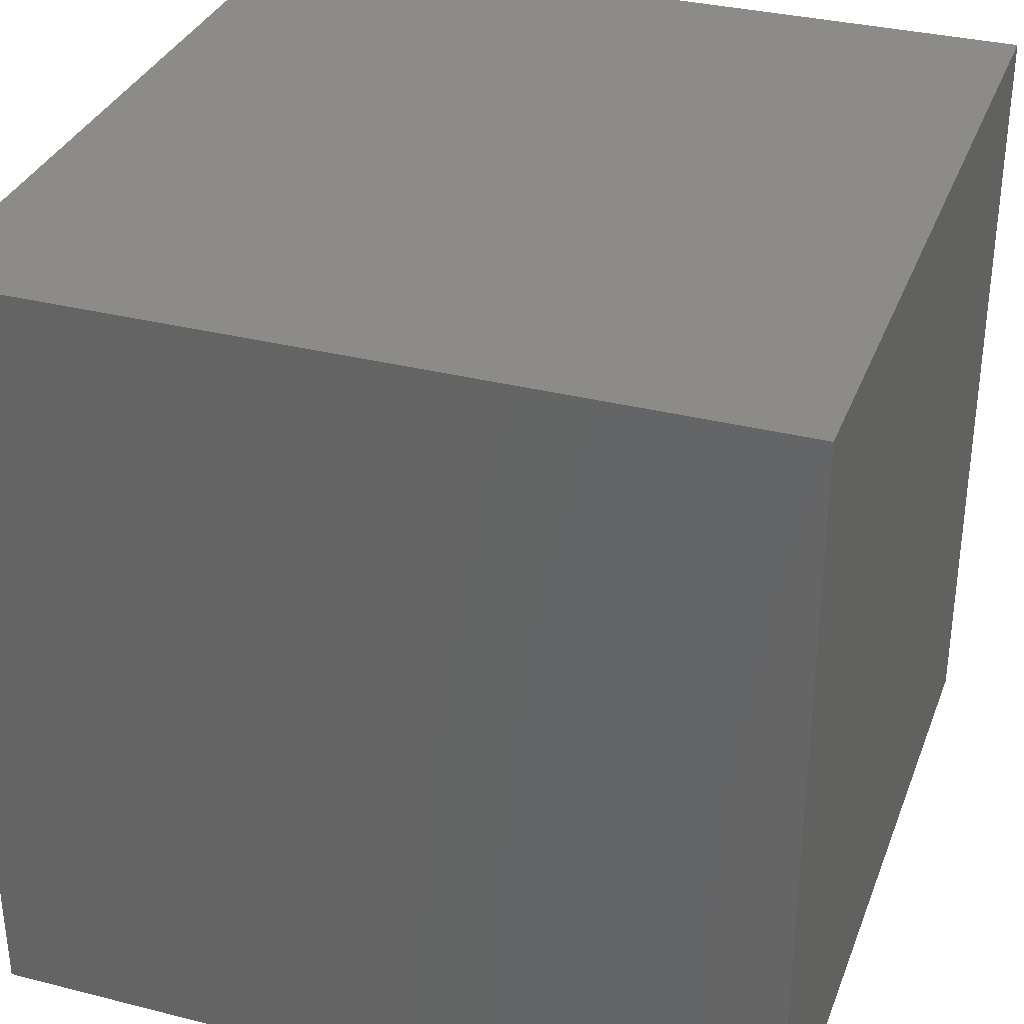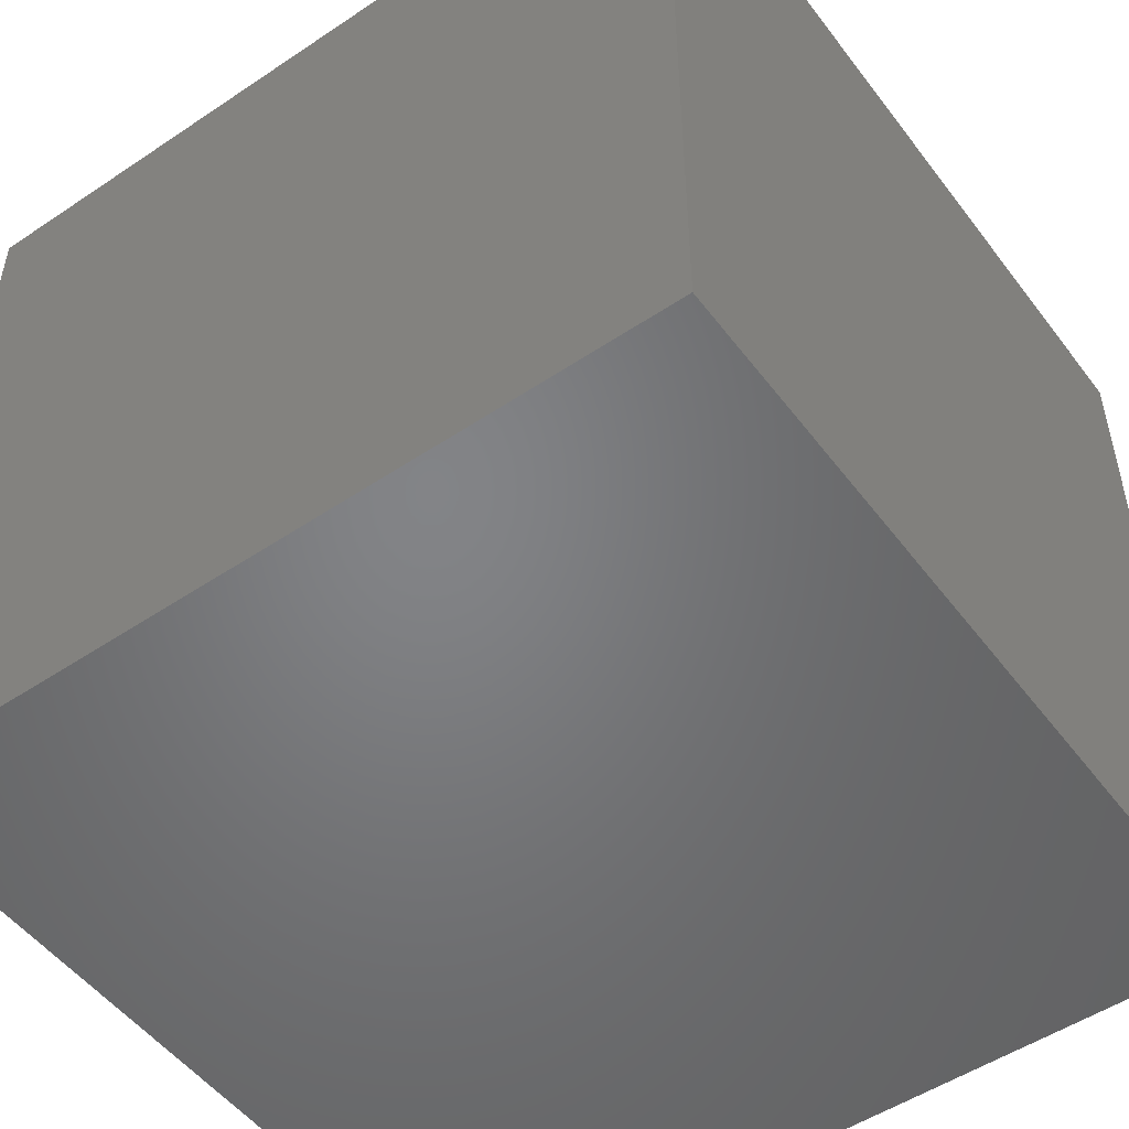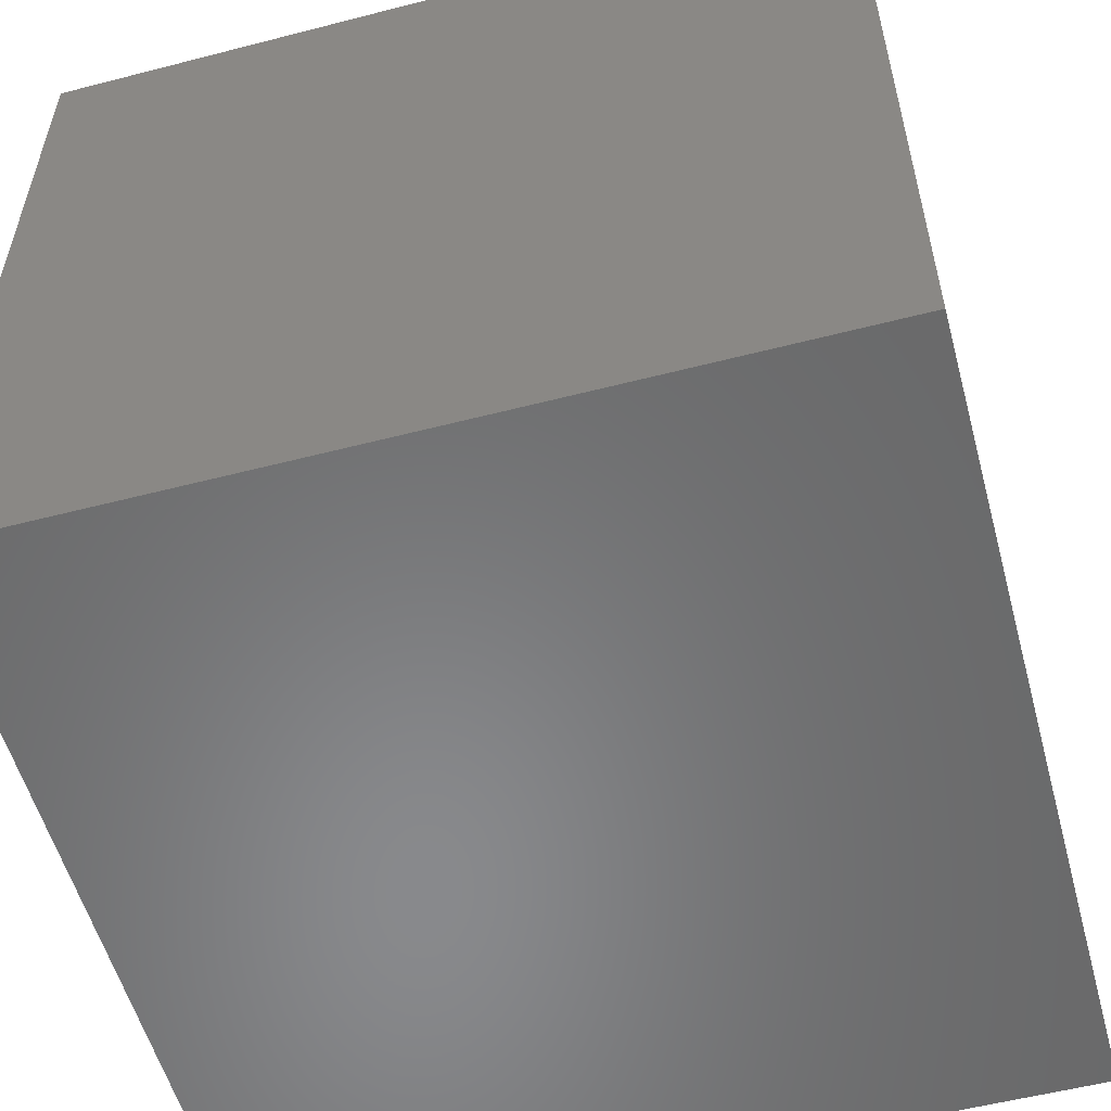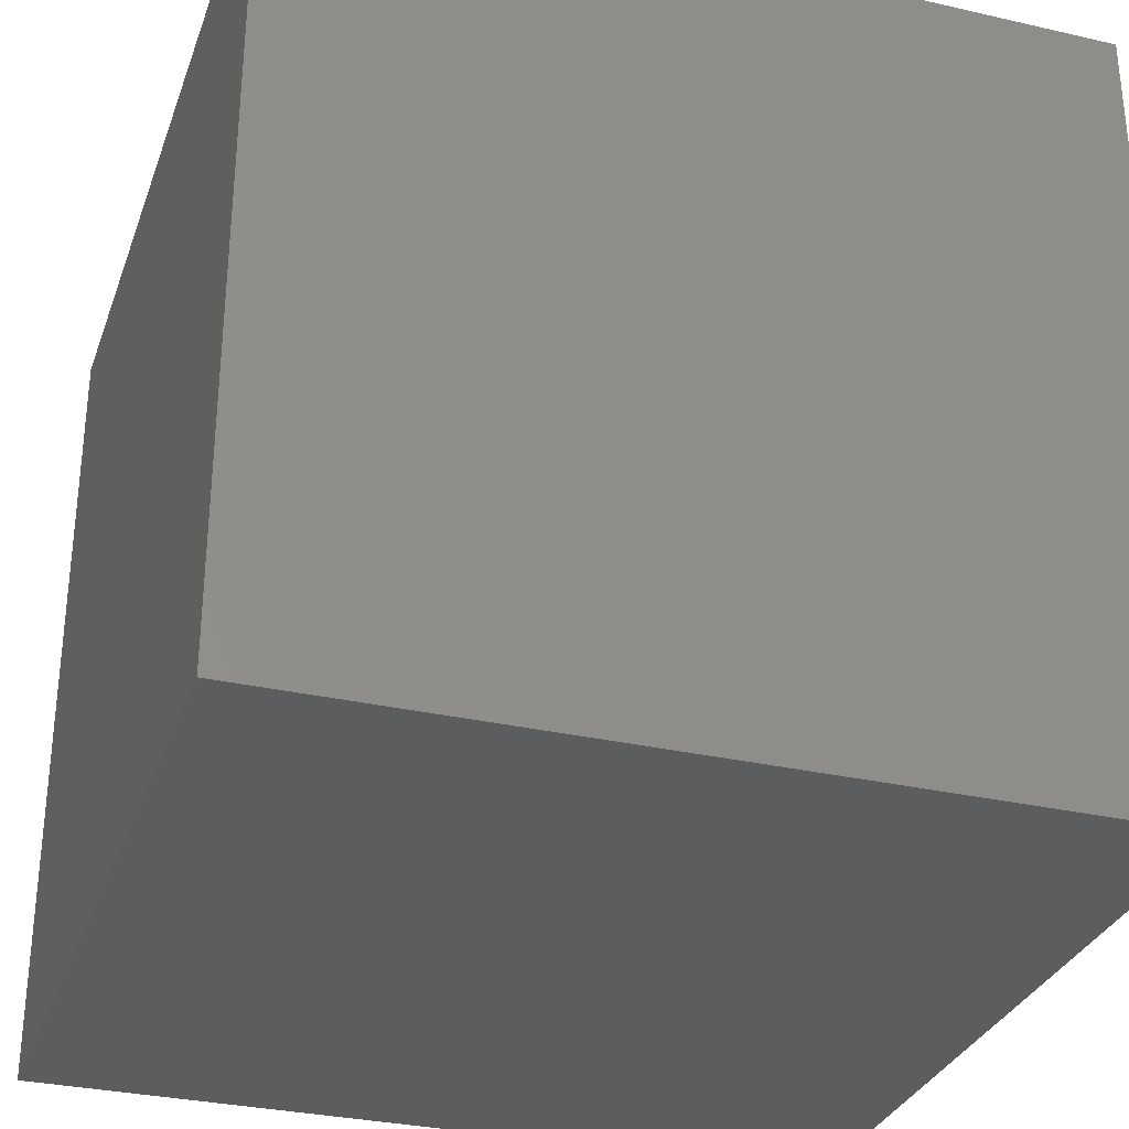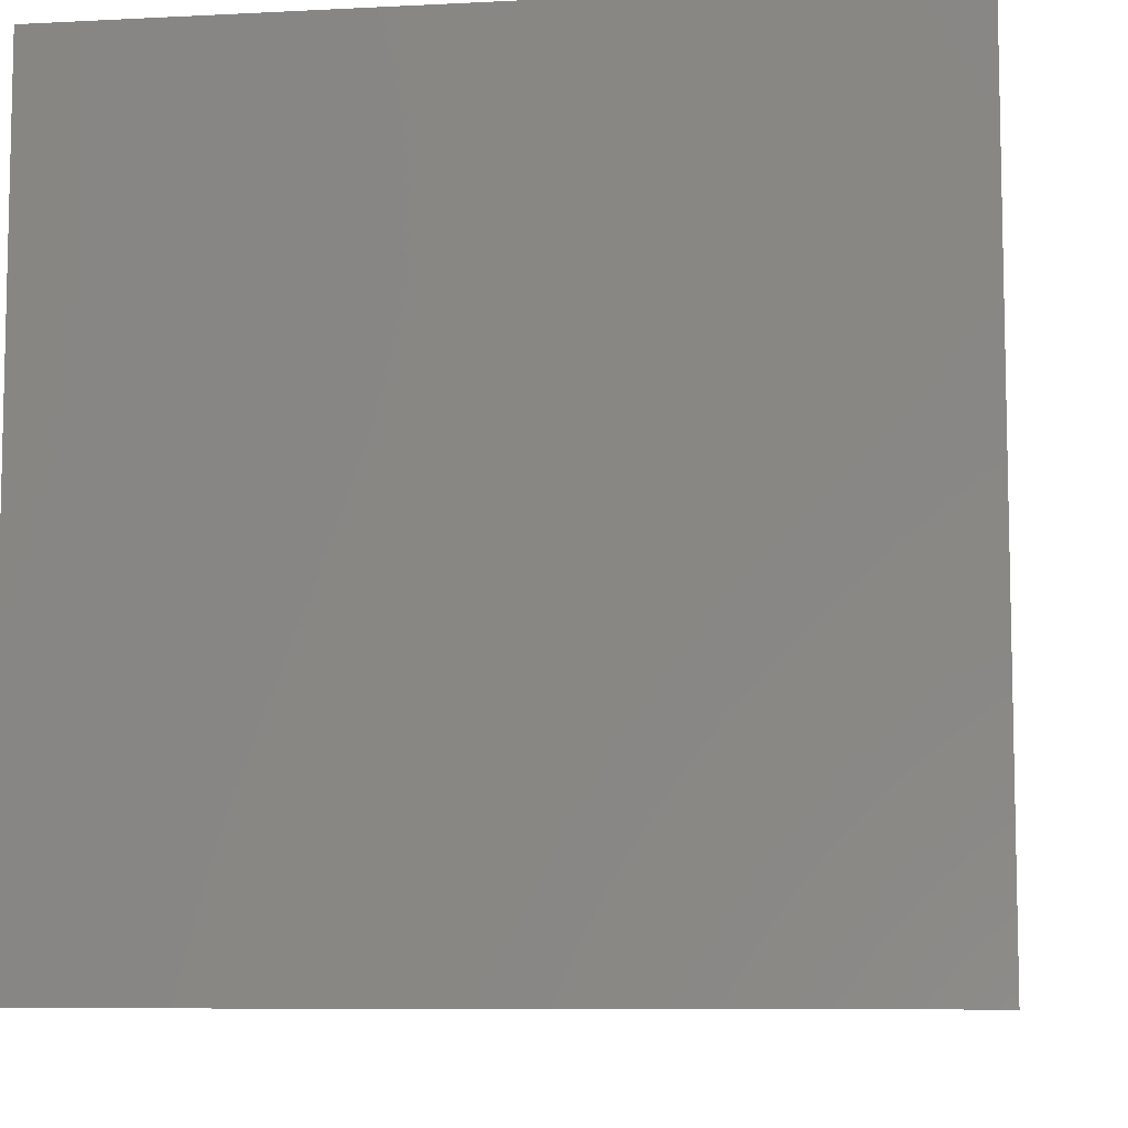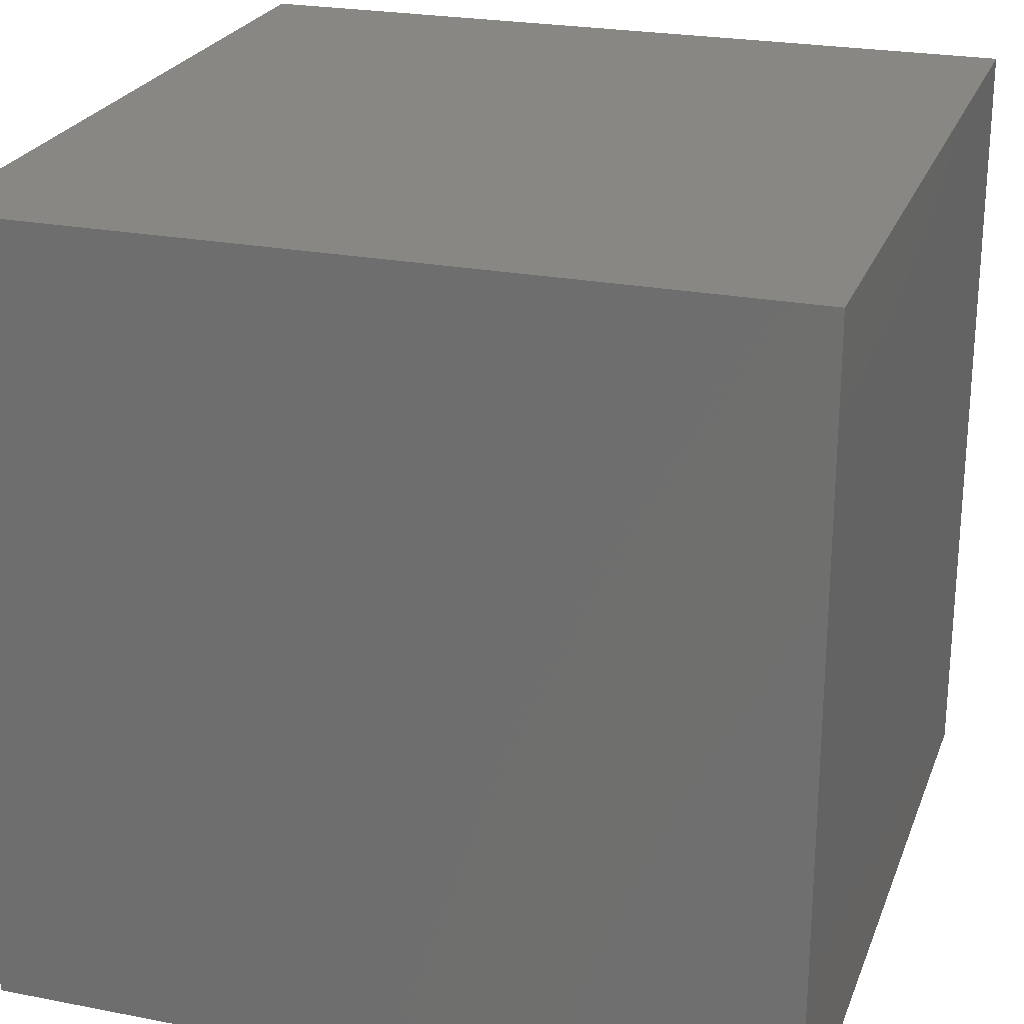
<metadata>
{"format":"stl","ext":"stl","renderer":"f3d","projection":"perspective","resolution":1024,"background":"white","views":[{"elev":33.4,"azim":-160.9,"up":"+Z"},{"elev":-51.5,"azim":36.0,"up":"+Z"},{"elev":-55.5,"azim":15.2,"up":"+Z"},{"elev":-31.4,"azim":162.0,"up":"+Y"},{"elev":-8.1,"azim":-171.9,"up":"+Y"},{"elev":24.2,"azim":-162.2,"up":"+Y"}]}
</metadata>
<code>
# stl→obj: 8 verts, 12 faces
v 8 6 2
v 7 6 2
v 8 5 2
v 7 5 2
v 8 5 1
v 7 5 1
v 8 6 1
v 7 6 1
f 1 2 3
f 3 2 4
f 5 6 7
f 7 6 8
f 4 6 3
f 3 6 5
f 2 8 4
f 4 8 6
f 1 7 2
f 2 7 8
f 3 5 1
f 1 5 7

</code>
